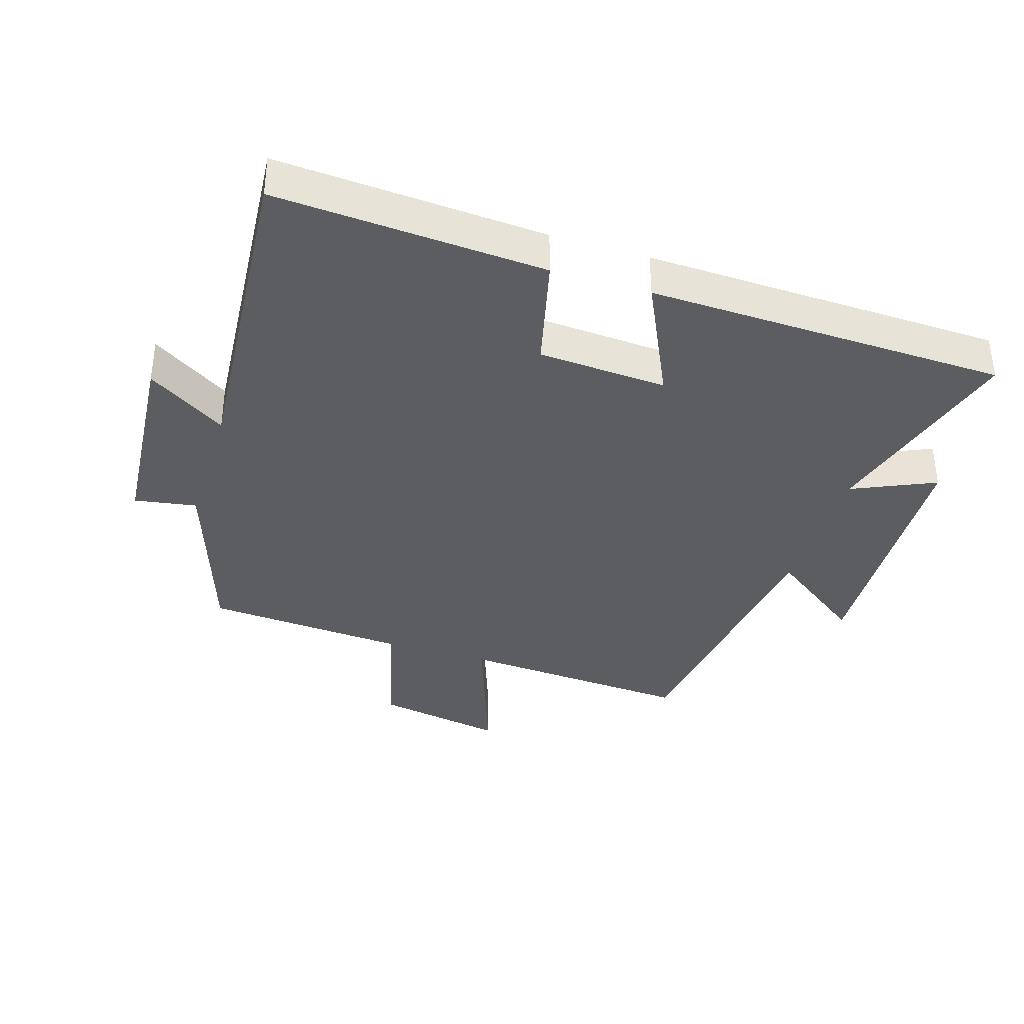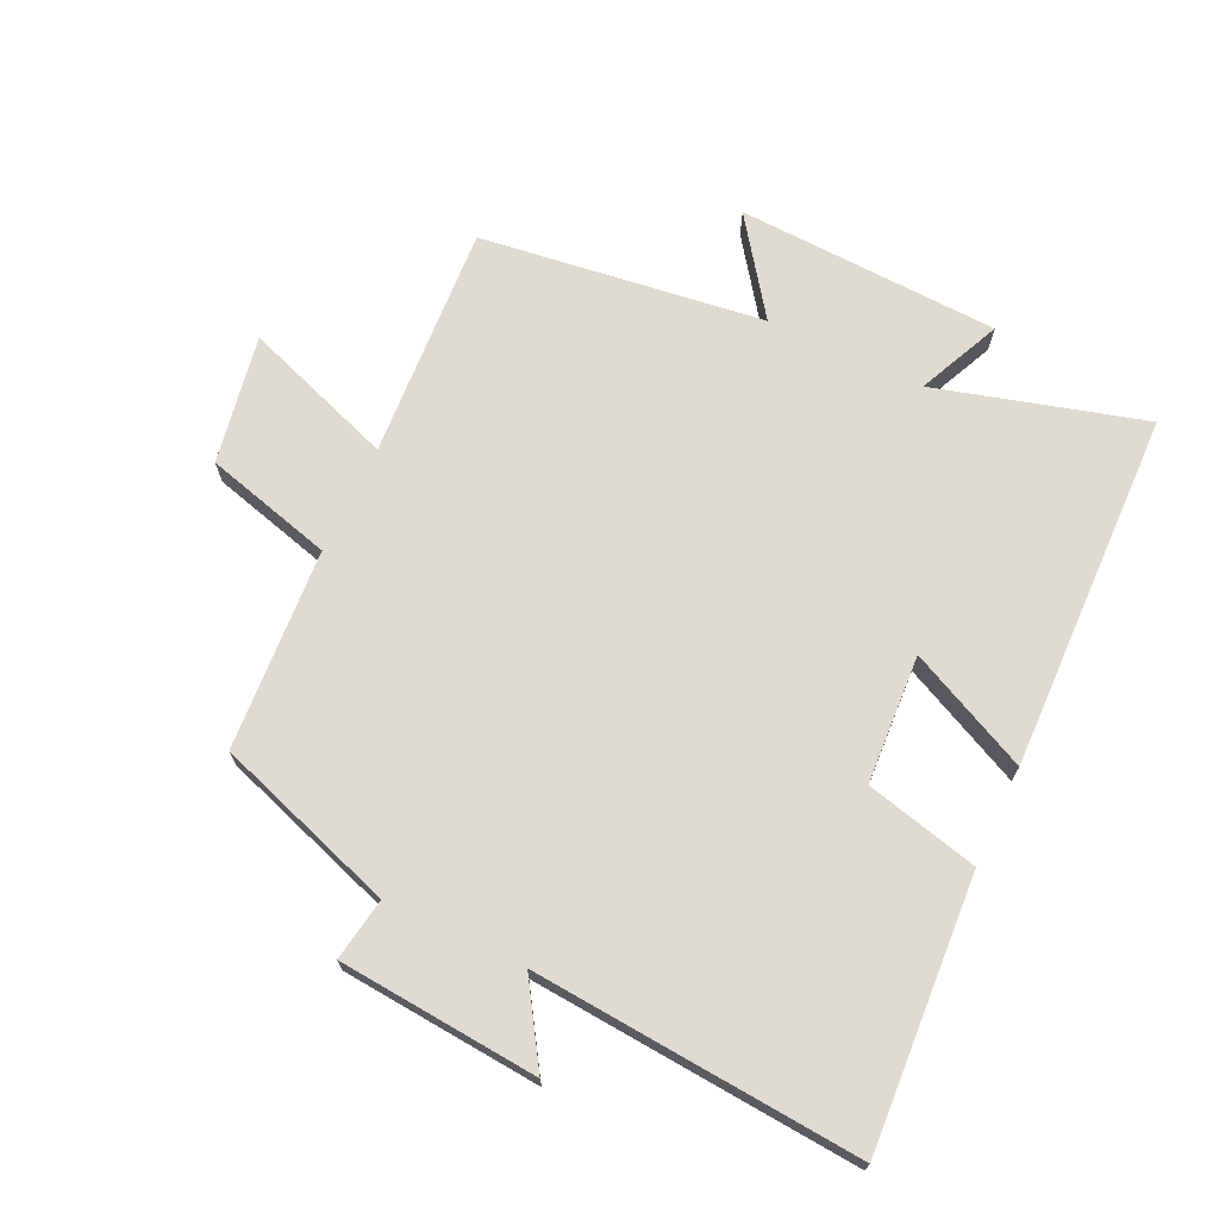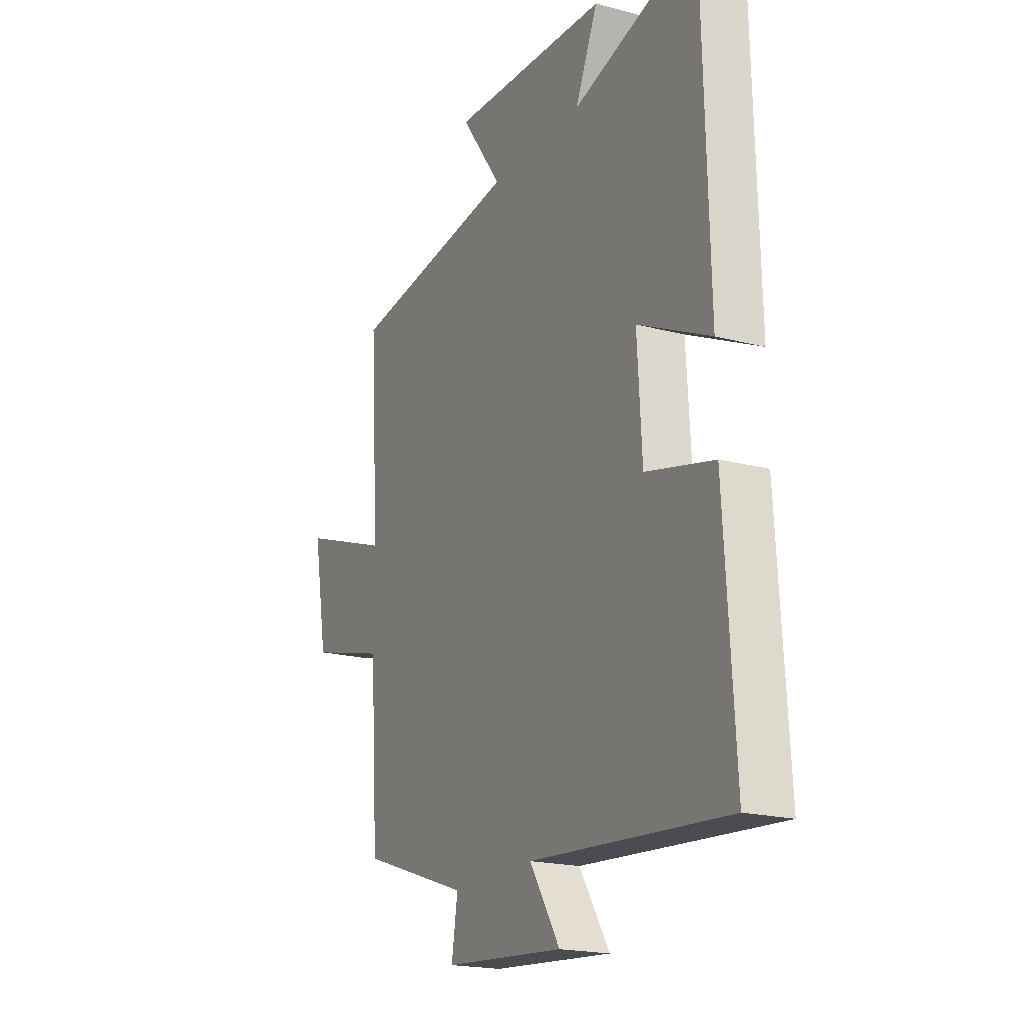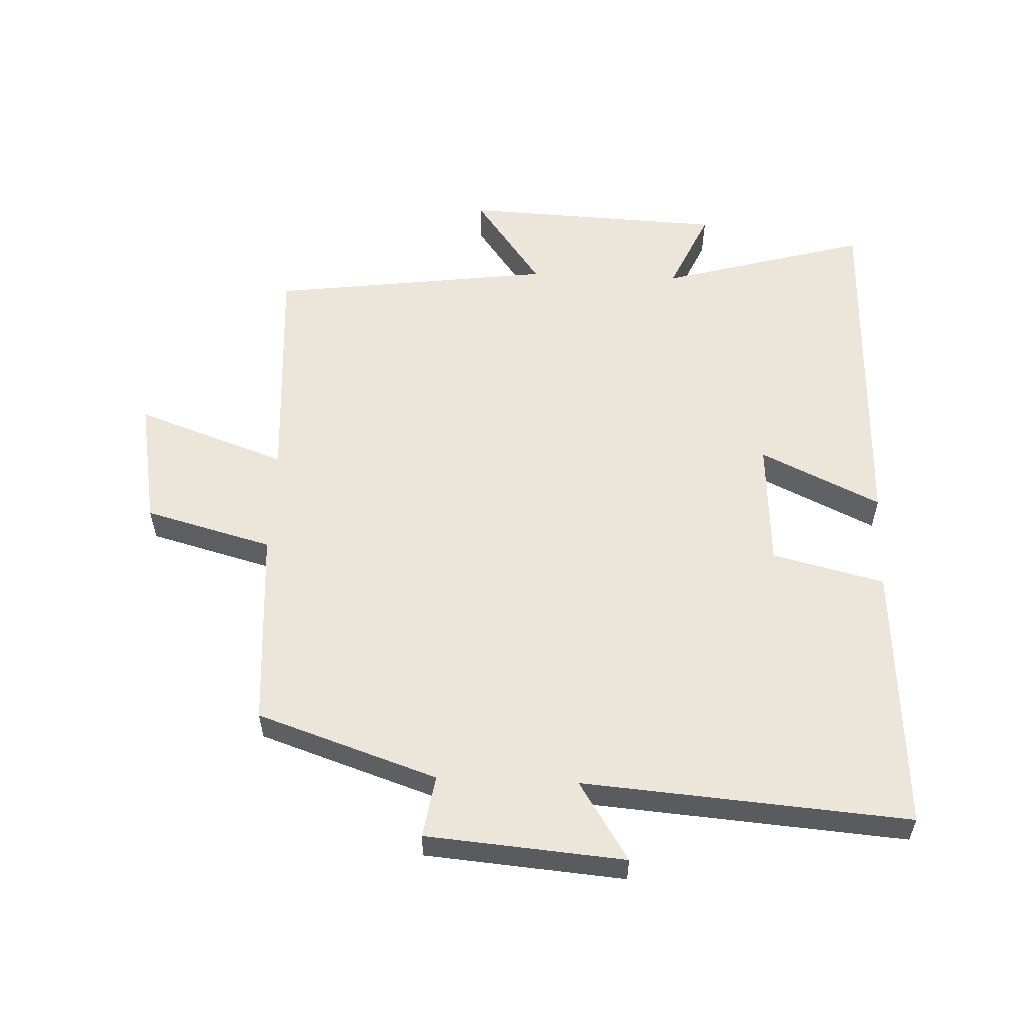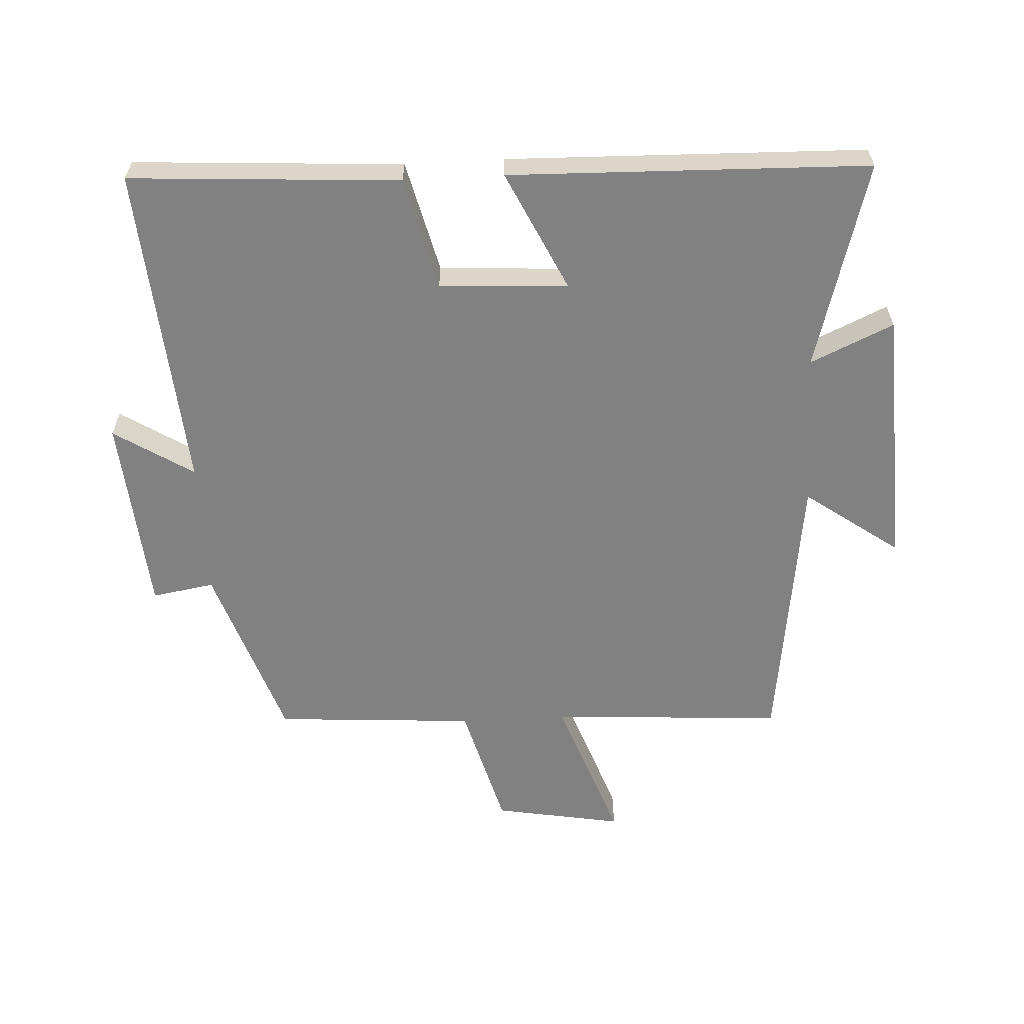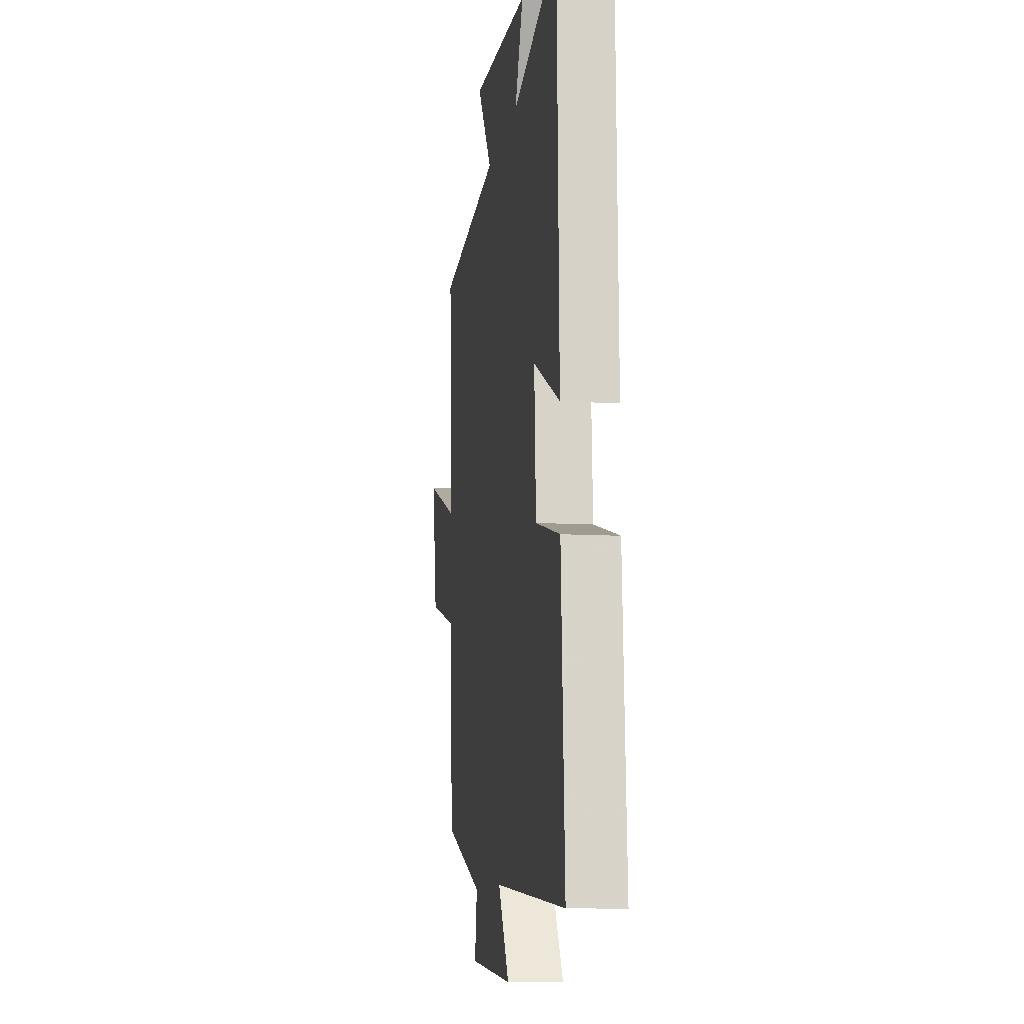
<metadata>
{"format":"obj","ext":"obj","renderer":"f3d","projection":"perspective","resolution":1024,"background":"white","views":[{"elev":-37.0,"azim":-107.4,"up":"+Y"},{"elev":70.1,"azim":-154.7,"up":"+Y"},{"elev":-19.5,"azim":-116.4,"up":"+Z"},{"elev":56.4,"azim":-177.6,"up":"+Y"},{"elev":-60.4,"azim":-86.9,"up":"+Y"},{"elev":-10.1,"azim":-98.5,"up":"+Z"}]}
</metadata>
<code>
v -0.526 0.07 -0.54
v -0.5 0.07 -0.121
v -0.325 0.07 -0.078
v -0.313 0.07 0.122
v -0.5 0.07 0.033
v -0.485 0.07 0.591
v -0.162 0.07 0.5
v -0.22 0.07 0.629
v 0.188 0.07 0.647
v 0.082 0.07 0.5
v 0.523 0.07 0.442
v 0.5 0.07 0.078
v 0.735 0.07 0.162
v 0.699 0.07 -0.038
v 0.5 0.07 -0.092
v 0.479 0.07 -0.405
v 0.198 0.07 -0.5
v 0.214 0.07 -0.597
v -0.096 0.07 -0.623
v -0.018 0.07 -0.5
v -0.526 0 -0.54
v -0.5 0 -0.121
v -0.325 0 -0.078
v -0.313 0 0.122
v -0.5 0 0.033
v -0.485 0 0.591
v -0.162 0 0.5
v -0.22 0 0.629
v 0.188 0 0.647
v 0.082 0 0.5
v 0.523 0 0.442
v 0.5 0 0.078
v 0.735 0 0.162
v 0.699 0 -0.038
v 0.5 0 -0.092
v 0.479 0 -0.405
v 0.198 0 -0.5
v 0.214 0 -0.597
v -0.096 0 -0.623
v -0.018 0 -0.5
f 17 18 19 20
f 15 16 17 20
f 1 2 3
f 20 1 3
f 15 20 3
f 12 13 14 15
f 12 15 3 4
f 10 11 12 4
f 7 8 9 10
f 7 10 4 5
f 5 6 7
f 40 39 38 37
f 40 37 36 35
f 23 22 21
f 23 21 40
f 23 40 35
f 35 34 33 32
f 24 23 35 32
f 24 32 31 30
f 30 29 28 27
f 25 24 30 27
f 27 26 25
f 1 21 22 2
f 2 22 23 3
f 3 23 24 4
f 4 24 25 5
f 5 25 26 6
f 6 26 27 7
f 7 27 28 8
f 8 28 29 9
f 9 29 30 10
f 10 30 31 11
f 11 31 32 12
f 12 32 33 13
f 13 33 34 14
f 14 34 35 15
f 15 35 36 16
f 16 36 37 17
f 17 37 38 18
f 18 38 39 19
f 19 39 40 20
f 20 40 21 1

</code>
